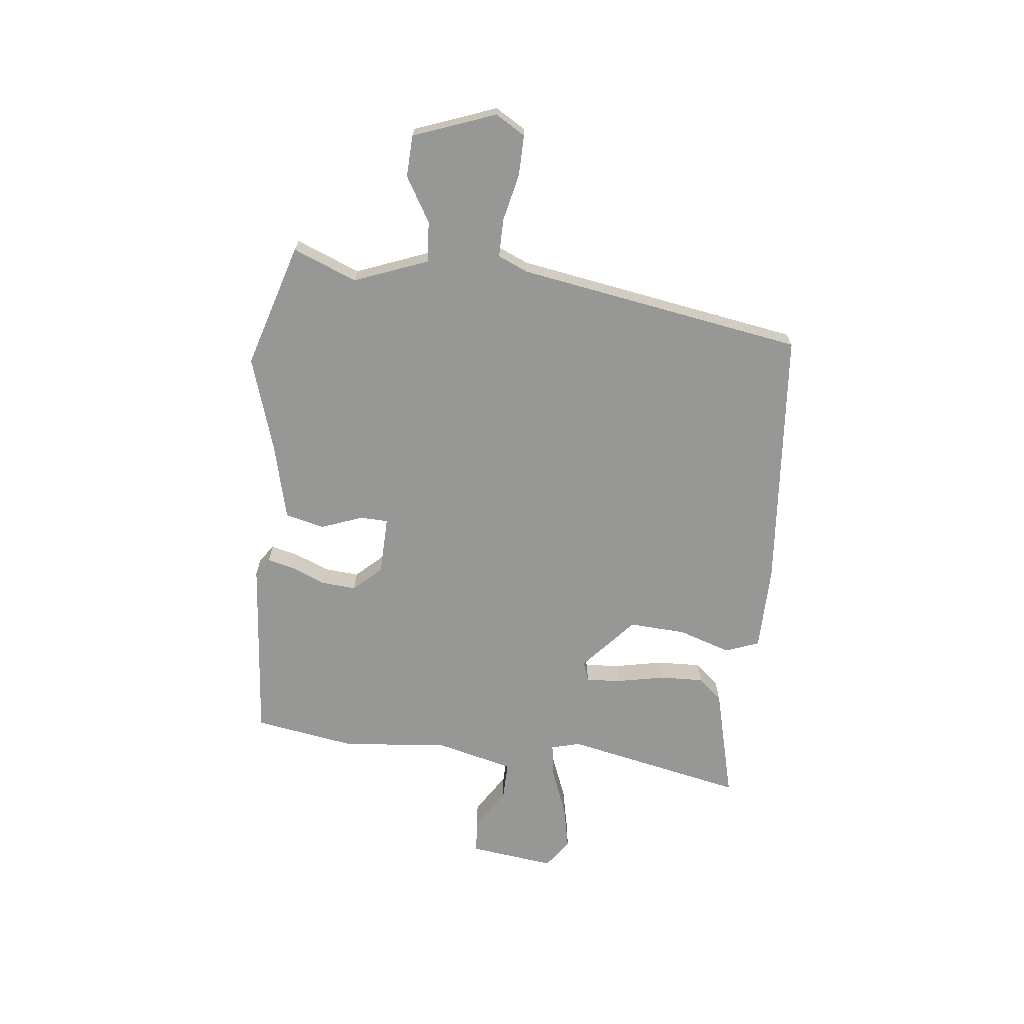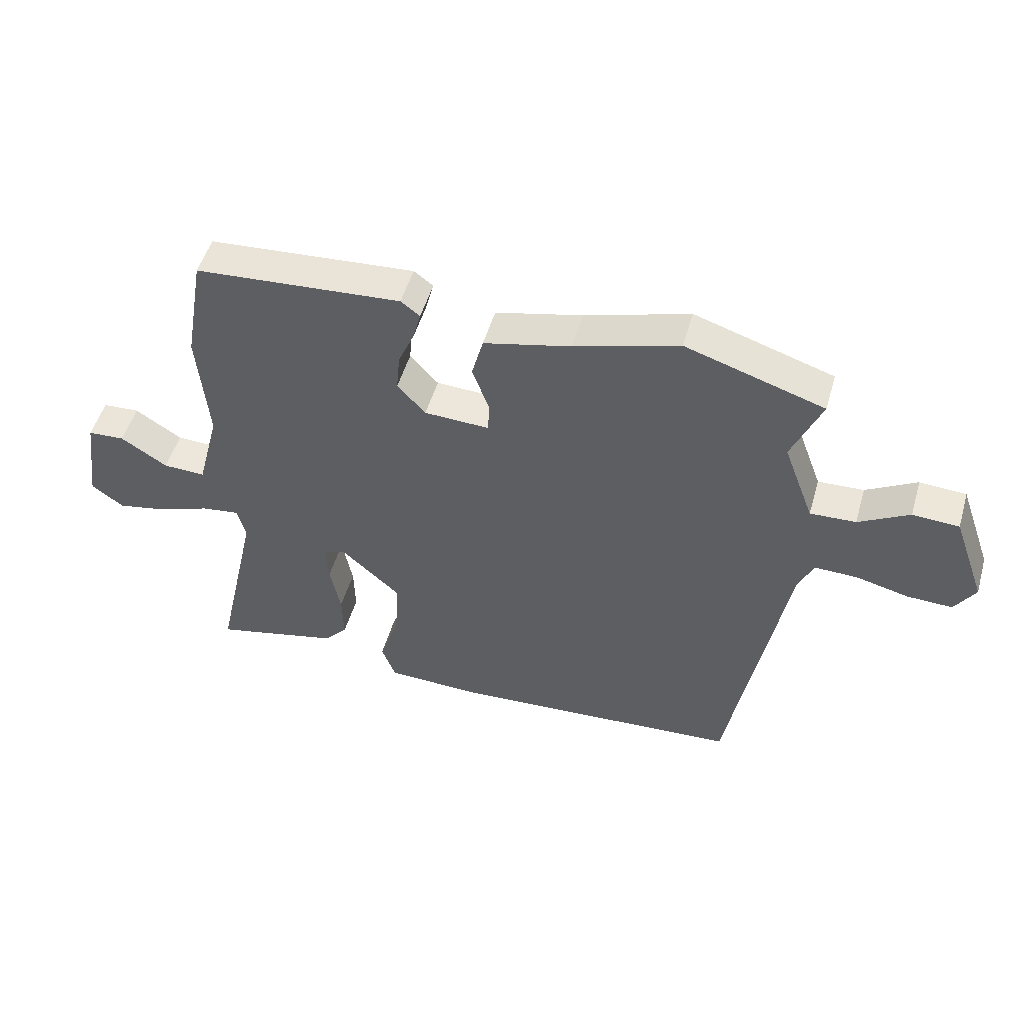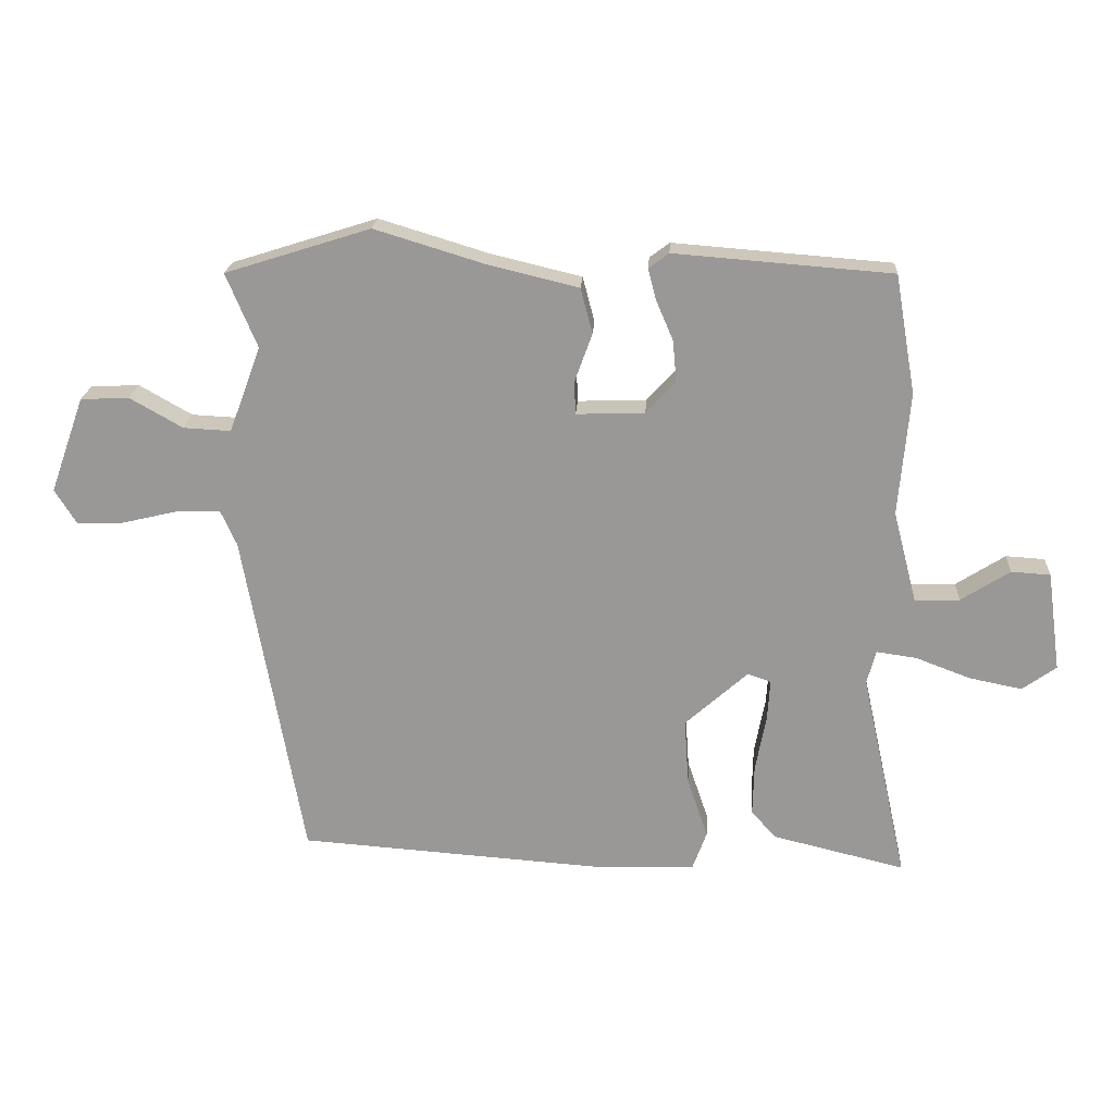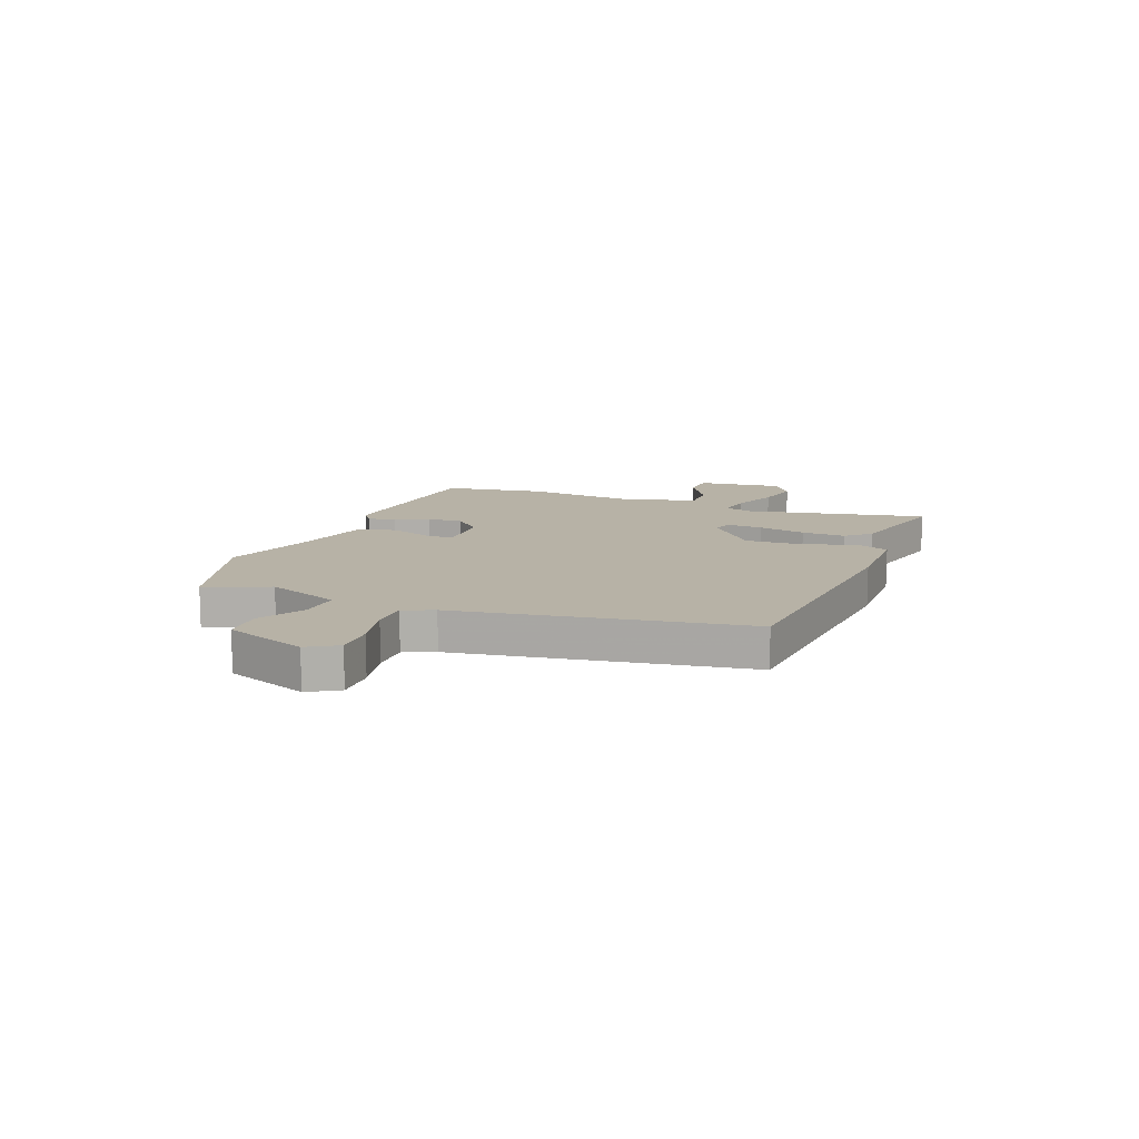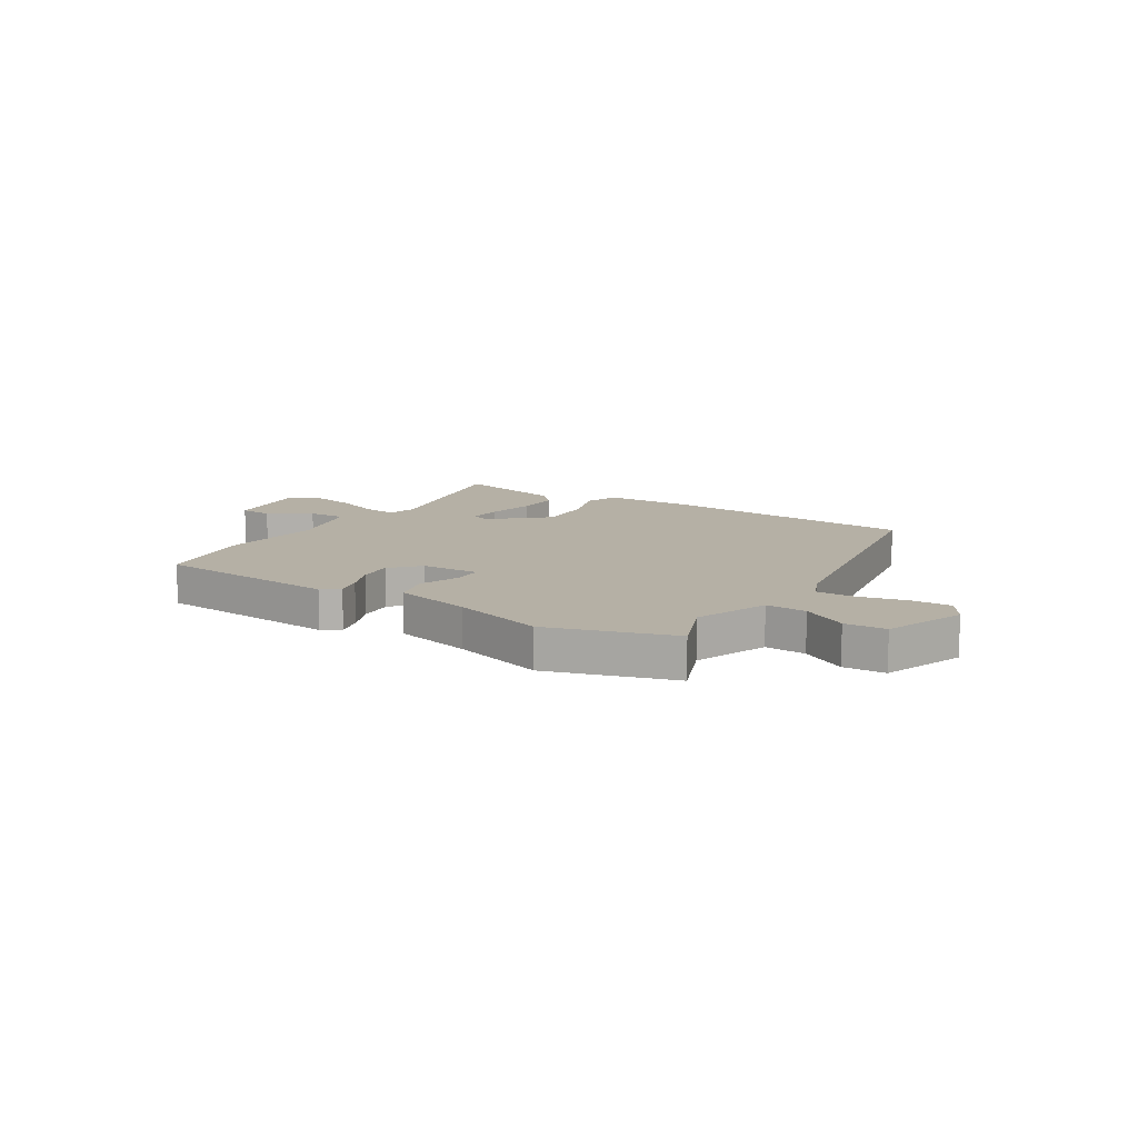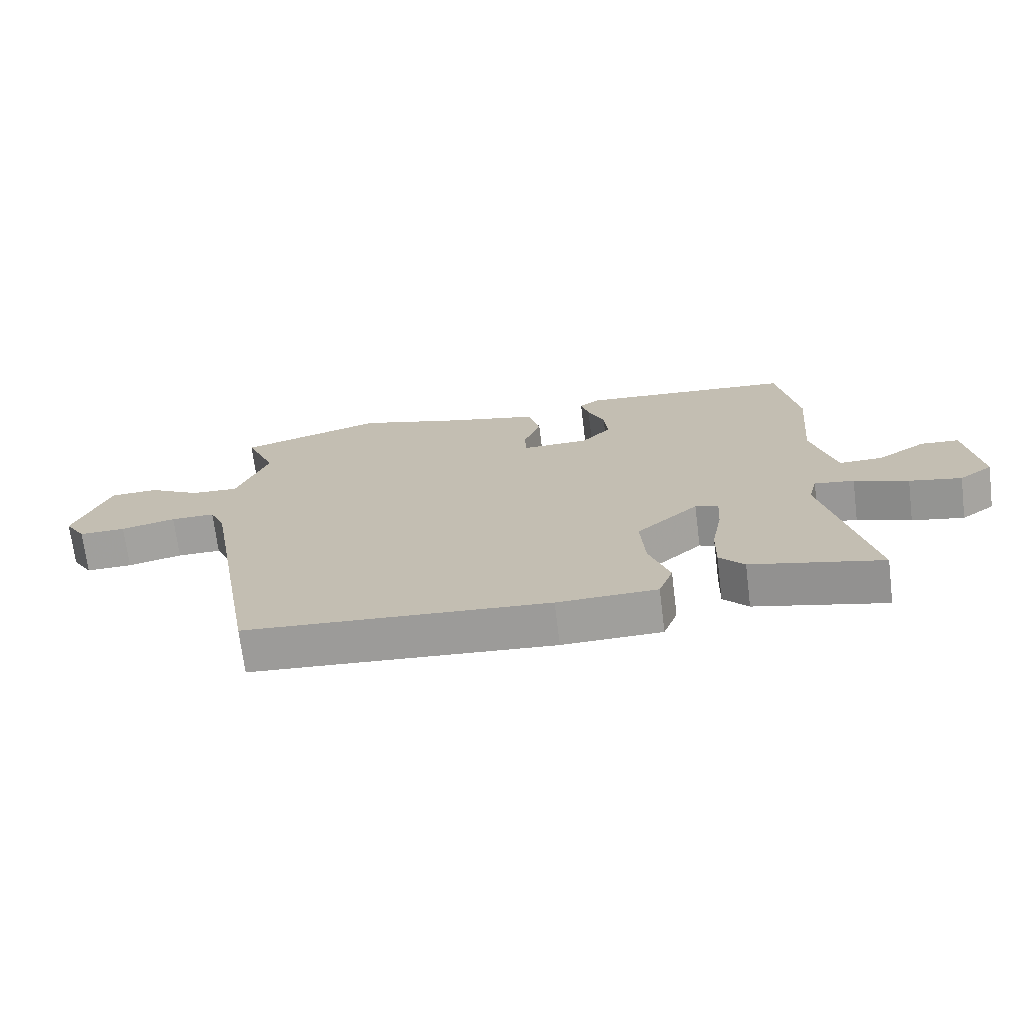
<metadata>
{"format":"obj","ext":"obj","renderer":"f3d","projection":"perspective","resolution":1024,"background":"white","views":[{"elev":-68.1,"azim":84.3,"up":"+Y"},{"elev":51.1,"azim":16.1,"up":"+Z"},{"elev":20.8,"azim":-176.6,"up":"+Z"},{"elev":12.3,"azim":112.0,"up":"+Y"},{"elev":11.7,"azim":32.5,"up":"+Y"},{"elev":-70.9,"azim":-172.9,"up":"+Z"}]}
</metadata>
<code>
v 0.439 0.07 -0.487
v -0.049 0.07 -0.522
v -0.209 0.07 -0.518
v -0.232 0.07 -0.455
v -0.199 0.07 -0.358
v -0.192 0.07 -0.252
v -0.292 0.07 -0.162
v -0.329 0.07 -0.175
v -0.325 0.07 -0.241
v -0.308 0.07 -0.33
v -0.306 0.07 -0.412
v -0.346 0.07 -0.456
v -0.557 0.07 -0.507
v -0.483 0.07 -0.172
v -0.497 0.07 -0.118
v -0.561 0.07 -0.127
v -0.648 0.07 -0.16
v -0.732 0.07 -0.177
v -0.786 0.07 -0.138
v -0.764 0.07 0.021
v -0.702 0.07 0.025
v -0.624 0.07 -0.025
v -0.553 0.07 -0.027
v -0.515 0.07 0.119
v -0.532 0.07 0.315
v -0.499 0.07 0.504
v -0.153 0.07 0.531
v -0.121 0.07 0.507
v -0.134 0.07 0.457
v -0.161 0.07 0.394
v -0.167 0.07 0.329
v -0.12 0.07 0.277
v -0.011 0.07 0.273
v -0.009 0.07 0.325
v -0.037 0.07 0.403
v -0.018 0.07 0.475
v 0.127 0.07 0.51
v 0.301 0.07 0.563
v 0.532 0.07 0.49
v 0.483 0.07 0.372
v 0.534 0.07 0.235
v 0.61 0.07 0.239
v 0.694 0.07 0.287
v 0.771 0.07 0.283
v 0.826 0.07 0.13
v 0.792 0.07 0.075
v 0.717 0.07 0.077
v 0.629 0.07 0.098
v 0.558 0.07 0.099
v 0.533 0.07 0.043
v 0.439 0 -0.487
v -0.049 0 -0.522
v -0.209 0 -0.518
v -0.232 0 -0.455
v -0.199 0 -0.358
v -0.192 0 -0.252
v -0.292 0 -0.162
v -0.329 0 -0.175
v -0.325 0 -0.241
v -0.308 0 -0.33
v -0.306 0 -0.412
v -0.346 0 -0.456
v -0.557 0 -0.507
v -0.483 0 -0.172
v -0.497 0 -0.118
v -0.561 0 -0.127
v -0.648 0 -0.16
v -0.732 0 -0.177
v -0.786 0 -0.138
v -0.764 0 0.021
v -0.702 0 0.025
v -0.624 0 -0.025
v -0.553 0 -0.027
v -0.515 0 0.119
v -0.532 0 0.315
v -0.499 0 0.504
v -0.153 0 0.531
v -0.121 0 0.507
v -0.134 0 0.457
v -0.161 0 0.394
v -0.167 0 0.329
v -0.12 0 0.277
v -0.011 0 0.273
v -0.009 0 0.325
v -0.037 0 0.403
v -0.018 0 0.475
v 0.127 0 0.51
v 0.301 0 0.563
v 0.532 0 0.49
v 0.483 0 0.372
v 0.534 0 0.235
v 0.61 0 0.239
v 0.694 0 0.287
v 0.771 0 0.283
v 0.826 0 0.13
v 0.792 0 0.075
v 0.717 0 0.077
v 0.629 0 0.098
v 0.558 0 0.099
v 0.533 0 0.043
f 46 47 48
f 45 46 48
f 44 45 48
f 43 44 48
f 42 43 48
f 41 42 48 49
f 40 41 49 50
f 37 38 39 40
f 40 50 1
f 37 40 1
f 36 37 1
f 35 36 1
f 34 35 1
f 28 29 30
f 27 28 30
f 26 27 30
f 25 26 30
f 24 25 30
f 23 24 30 31
f 20 21 22
f 19 20 22
f 18 19 22
f 17 18 22
f 16 17 22
f 15 16 22 23
f 12 13 14
f 11 12 14
f 10 11 14
f 9 10 14
f 8 9 14 15
f 23 31 32
f 15 23 32
f 8 15 32
f 7 8 32
f 3 4 5
f 2 3 5 6
f 33 34 1
f 32 33 1
f 7 32 1
f 6 7 1
f 1 2 6
f 98 97 96
f 98 96 95
f 98 95 94
f 98 94 93
f 98 93 92
f 99 98 92 91
f 100 99 91 90
f 90 89 88 87
f 51 100 90
f 51 90 87
f 51 87 86
f 51 86 85
f 51 85 84
f 80 79 78
f 80 78 77
f 80 77 76
f 80 76 75
f 80 75 74
f 81 80 74 73
f 72 71 70
f 72 70 69
f 72 69 68
f 72 68 67
f 72 67 66
f 73 72 66 65
f 64 63 62
f 64 62 61
f 64 61 60
f 64 60 59
f 65 64 59 58
f 82 81 73
f 82 73 65
f 82 65 58
f 82 58 57
f 55 54 53
f 56 55 53 52
f 51 84 83
f 51 83 82
f 51 82 57
f 51 57 56
f 56 52 51
f 1 51 52 2
f 2 52 53 3
f 3 53 54 4
f 4 54 55 5
f 5 55 56 6
f 6 56 57 7
f 7 57 58 8
f 8 58 59 9
f 9 59 60 10
f 10 60 61 11
f 11 61 62 12
f 12 62 63 13
f 13 63 64 14
f 14 64 65 15
f 15 65 66 16
f 16 66 67 17
f 17 67 68 18
f 18 68 69 19
f 19 69 70 20
f 20 70 71 21
f 21 71 72 22
f 22 72 73 23
f 23 73 74 24
f 24 74 75 25
f 25 75 76 26
f 26 76 77 27
f 27 77 78 28
f 28 78 79 29
f 29 79 80 30
f 30 80 81 31
f 31 81 82 32
f 32 82 83 33
f 33 83 84 34
f 34 84 85 35
f 35 85 86 36
f 36 86 87 37
f 37 87 88 38
f 38 88 89 39
f 39 89 90 40
f 40 90 91 41
f 41 91 92 42
f 42 92 93 43
f 43 93 94 44
f 44 94 95 45
f 45 95 96 46
f 46 96 97 47
f 47 97 98 48
f 48 98 99 49
f 49 99 100 50
f 50 100 51 1

</code>
